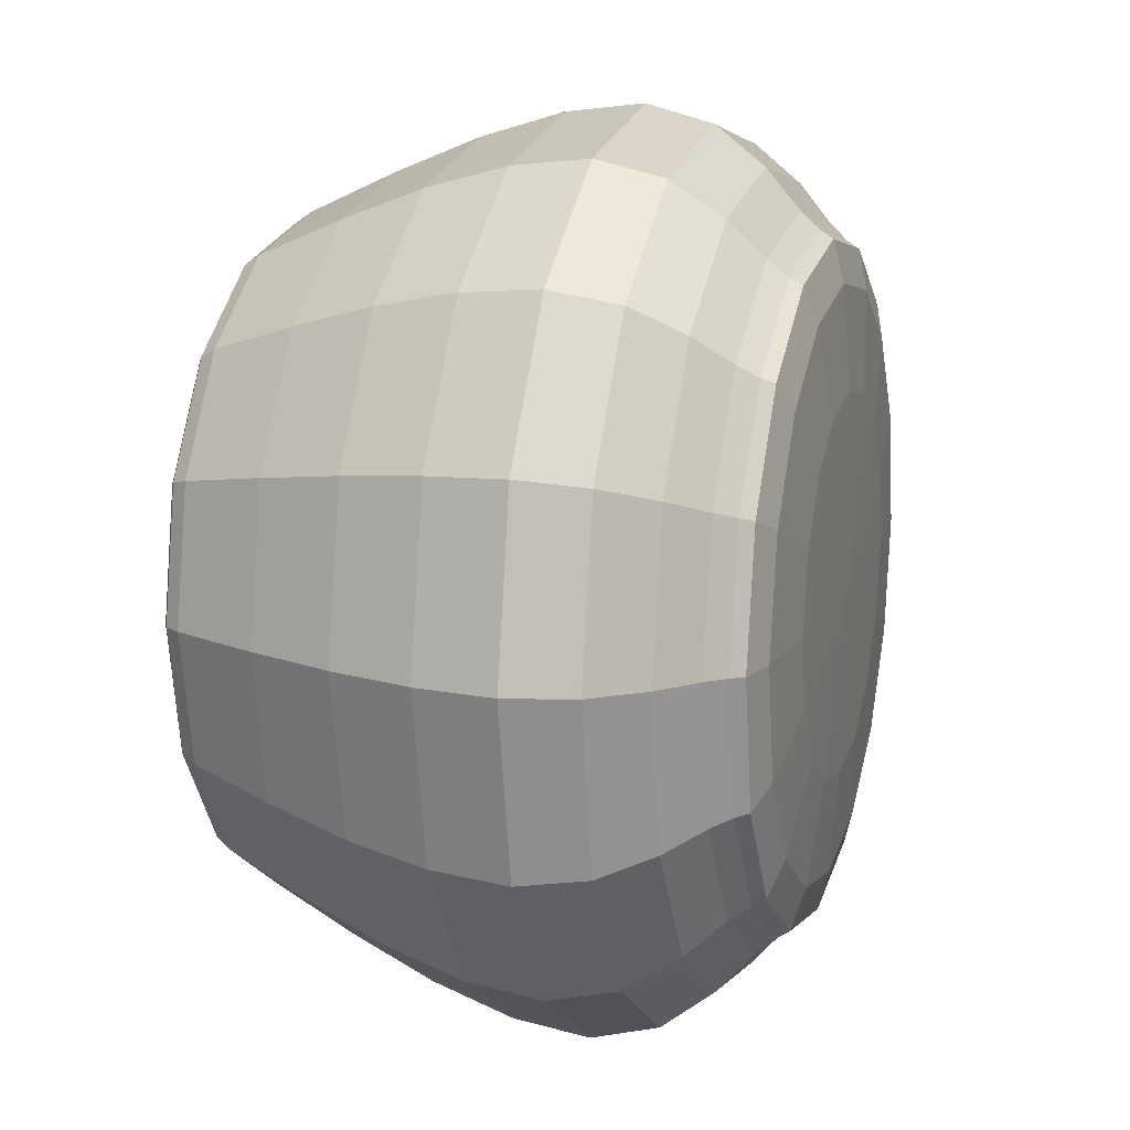
<metadata>
{"format":"obj","ext":"obj","renderer":"f3d","projection":"perspective","resolution":1024,"background":"white","views":[{"elev":14.0,"azim":-73.1,"up":"+Z"}]}
</metadata>
<code>
o mesh1/mesh1-geometry#mesh1-geometry
v -0.6161 -0.1378 -0.00699
v -0.5919 -0.2295 -0.00699
v -0.5681 -0.1378 0.2356
v -0.5459 -0.2295 -0.2401
v -0.5459 -0.2295 0.2262
v -0.5559 -0.02953 0.2304
v -0.5681 -0.1378 -0.2496
v -0.4969 -0.2972 -0.2193
v -0.5388 -0.2972 -0.00699
v -0.4368 -0.1378 0.4319
v -0.6028 -0.02953 -0.00699
v -0.4274 -0.02953 0.4225
v -0.4196 -0.2295 -0.4287
v -0.3819 -0.2972 -0.391
v -0.4969 -0.2972 0.2053
v -0.4196 -0.2295 0.4148
v -0.5236 0.08529 0.2167
v -0.4025 0.08529 0.3976
v -0.4368 -0.1378 -0.4459
v -0.5559 -0.02953 -0.2444
v -0.3442 -0.3432 -0.3533
v -0.4479 -0.3432 -0.1984
v -0.4857 -0.3432 -0.00699
v -0.2405 -0.1378 0.5633
v -0.2353 -0.02953 0.551
v -0.5678 0.08529 -0.00699
v -0.2216 0.08529 0.5187
v -0.231 -0.2295 -0.555
v -0.2102 -0.2972 -0.506
v -0.1893 -0.3432 -0.457
v -0.4479 -0.3432 0.1845
v -0.3819 -0.2972 0.377
v -0.231 -0.2295 0.541
v -0.4779 0.2045 0.1973
v -0.3674 0.2045 0.3625
v -0.2021 0.2045 0.473
v -0.2405 -0.1378 -0.5772
v -0.4274 -0.02953 -0.4365
v -0.5236 0.08529 -0.2307
v -0.1799 -0.3696 -0.4347
v -0.3271 -0.3696 -0.3362
v -0.4256 -0.3696 -0.189
v -0.4615 -0.3696 -0.00699
v 0.002104 -0.02953 0.5979
v 0.002104 -0.1378 0.6112
v 0.002104 0.08529 0.5629
v -0.5183 0.2045 -0.00699
v 0.002104 0.2045 0.5134
v 0.002104 -0.2972 -0.5479
v 0.002104 -0.2295 -0.601
v 0.002104 -0.3432 -0.4948
v 0.002104 -0.3696 -0.4706
v -0.4256 -0.3696 0.175
v -0.3442 -0.3432 0.3393
v -0.2102 -0.2972 0.492
v 0.002104 -0.2295 0.587
v -0.4256 0.3258 0.175
v -0.3271 0.3258 0.3222
v -0.1799 0.3258 0.4207
v 0.002104 0.3258 0.4566
v -0.2353 -0.02953 -0.565
v 0.002104 -0.1378 -0.6252
v -0.4025 0.08529 -0.4116
v -0.4779 0.2045 -0.2112
v 0.002104 -0.3867 -0.4601
v -0.1757 -0.3867 -0.425
v -0.3196 -0.3867 -0.3287
v -0.4159 -0.3867 -0.1848
v -0.451 -0.3867 -0.00699
v 0.2258 0.08529 0.5187
v 0.2395 -0.02953 0.551
v 0.2447 -0.1378 0.5633
v 0.2063 0.2045 0.473
v -0.4615 0.3258 -0.00699
v 0.1841 0.3258 0.4207
v 0.1936 -0.3432 -0.457
v 0.2144 -0.2972 -0.506
v 0.2353 -0.2295 -0.555
v 0.1841 -0.3696 -0.4347
v 0.18 -0.3867 -0.425
v -0.4159 -0.3867 0.1709
v -0.3271 -0.3696 0.3222
v -0.1893 -0.3432 0.443
v 0.002104 -0.2972 0.5339
v 0.2353 -0.2295 0.541
v -0.4111 0.3486 0.1688
v -0.3159 0.3486 0.311
v -0.1737 0.3486 0.4062
v 0.002104 0.3486 0.4409
v 0.1779 0.3486 0.4062
v 0.002104 -0.02953 -0.6119
v -0.2216 0.08529 -0.5327
v 0.2447 -0.1378 -0.5772
v -0.3674 0.2045 -0.3765
v -0.4256 0.3258 -0.189
v 0.002104 -0.4015 -0.404
v 0.1579 -0.4015 -0.3732
v -0.1537 -0.4015 -0.3732
v -0.2797 -0.4015 -0.2888
v -0.3641 -0.4015 -0.1628
v -0.3949 -0.4015 -0.00699
v 0.3716 0.2045 0.3625
v 0.4067 0.08529 0.3976
v 0.4316 -0.02953 0.4225
v 0.441 -0.1378 0.4319
v 0.3313 0.3258 0.3222
v -0.4458 0.3486 -0.00699
v 0.3201 0.3486 0.311
v 0.3313 -0.3696 -0.3362
v 0.3484 -0.3432 -0.3533
v 0.3861 -0.2972 -0.391
v 0.4239 -0.2295 -0.4287
v 0.3238 -0.3867 -0.3287
v 0.284 -0.4015 -0.2888
v -0.3641 -0.4015 0.1488
v -0.3196 -0.3867 0.3147
v -0.1799 -0.3696 0.4207
v 0.002104 -0.3432 0.4808
v 0.2144 -0.2972 0.492
v 0.4239 -0.2295 0.4148
v -0.398 0.3562 0.1632
v -0.3058 0.3562 0.3009
v -0.1681 0.3562 0.3931
v 0.002104 0.3562 0.4267
v 0.1723 0.3562 0.3931
v 0.31 0.3562 0.3009
v 0.002104 0.08529 -0.5769
v 0.2395 -0.02953 -0.565
v -0.2021 0.2045 -0.487
v 0.441 -0.1378 -0.4459
v -0.3271 0.3258 -0.3362
v -0.4111 0.3486 -0.183
v 0.002104 -0.412 -0.2652
v 0.1035 -0.412 -0.2452
v 0.1855 -0.412 -0.1903
v -0.09926 -0.412 -0.2452
v -0.1813 -0.412 -0.1903
v -0.2361 -0.412 -0.1084
v -0.2561 -0.412 -0.00699
v 0.4298 0.3258 0.175
v 0.4821 0.2045 0.1973
v 0.5278 0.08529 0.2167
v 0.5601 -0.02953 0.2304
v 0.5724 -0.1378 0.2356
v 0.4153 0.3486 0.1688
v -0.4316 0.3562 -0.00699
v 0.4022 0.3562 0.1632
v 0.4201 -0.3867 -0.1848
v 0.4298 -0.3696 -0.189
v 0.4521 -0.3432 -0.1984
v 0.5011 -0.2972 -0.2193
v 0.5501 -0.2295 -0.2401
v 0.3683 -0.4015 -0.1628
v 0.2403 -0.412 -0.1084
v -0.2361 -0.412 0.09437
v -0.2797 -0.4015 0.2749
v -0.1757 -0.3867 0.411
v 0.002104 -0.3696 0.4566
v 0.1936 -0.3432 0.443
v 0.3861 -0.2972 0.377
v 0.5501 -0.2295 0.2262
v -0.3008 0.3486 0.296
v -0.3915 0.3486 0.1605
v -0.1654 0.3486 0.3866
v 0.002104 0.3486 0.4197
v 0.1696 0.3486 0.3866
v 0.305 0.3486 0.296
v 0.3957 0.3486 0.1605
v 0.002104 0.2045 -0.5274
v 0.2258 0.08529 -0.5327
v 0.4316 -0.02953 -0.4365
v -0.1799 0.3258 -0.4347
v 0.5724 -0.1378 -0.2496
v -0.3159 0.3486 -0.3252
v -0.398 0.3562 -0.1787
v 0.002104 -0.416 -0.00699
v 0.4657 0.3258 -0.00699
v 0.45 0.3486 -0.00699
v 0.5225 0.2045 -0.00699
v 0.572 0.08529 -0.00699
v 0.607 -0.02953 -0.00699
v 0.6203 -0.1378 -0.00699
v 0.4358 0.3562 -0.00699
v -0.4246 0.3486 -0.00699
v 0.4288 0.3486 -0.00699
v 0.4552 -0.3867 -0.00699
v 0.3991 -0.4015 -0.00699
v 0.4657 -0.3696 -0.00699
v 0.4899 -0.3432 -0.00699
v 0.543 -0.2972 -0.00699
v 0.5961 -0.2295 -0.00699
v 0.2604 -0.412 -0.00699
v -0.1813 -0.412 0.1764
v -0.1537 -0.4015 0.3592
v 0.002104 -0.3867 0.4461
v 0.1841 -0.3696 0.4207
v 0.3484 -0.3432 0.3393
v 0.5011 -0.2972 0.2053
v -0.1677 0.3258 0.3922
v -0.3051 0.3258 0.3002
v -0.3971 0.3258 0.1628
v 0.002104 0.3258 0.4257
v 0.1719 0.3258 0.3922
v 0.3093 0.3258 0.3002
v 0.4013 0.3258 0.1628
v 0.4348 0.3258 -0.00699
v 0.002104 0.3258 -0.4706
v 0.2063 0.2045 -0.487
v 0.4067 0.08529 -0.4116
v 0.5601 -0.02953 -0.2444
v -0.1737 0.3486 -0.4203
v -0.3058 0.3562 -0.3162
v -0.3915 0.3486 -0.1794
v 0.2403 -0.412 0.09437
v -0.09926 -0.412 0.2312
v 0.4298 0.3258 -0.189
v 0.4153 0.3486 -0.1828
v 0.4022 0.3562 -0.1772
v 0.4821 0.2045 -0.2112
v 0.5278 0.08529 -0.2307
v 0.3957 0.3486 -0.1745
v -0.4306 0.3258 -0.00699
v 0.4013 0.3258 -0.1768
v 0.4201 -0.3867 0.1709
v 0.3683 -0.4015 0.1488
v 0.4298 -0.3696 0.175
v 0.4521 -0.3432 0.1845
v 0.1855 -0.412 0.1764
v 0.002104 -0.412 0.2513
v 0.002104 -0.4015 0.39
v 0.18 -0.3867 0.411
v 0.3313 -0.3696 0.3222
v 0.002104 0.3486 -0.4549
v 0.1841 0.3258 -0.4347
v 0.3716 0.2045 -0.3765
v -0.1681 0.3562 -0.4075
v -0.3008 0.3486 -0.3143
v -0.3971 0.3258 -0.1886
v 0.1035 -0.412 0.2312
v 0.3313 0.3258 -0.3362
v 0.3201 0.3486 -0.325
v 0.31 0.3562 -0.3149
v 0.305 0.3486 -0.3099
v 0.3093 0.3258 -0.3142
v 0.3238 -0.3867 0.3147
v 0.284 -0.4015 0.2749
v 0.1579 -0.4015 0.3592
v 0.002104 0.3562 -0.4407
v 0.1779 0.3486 -0.4202
v -0.1654 0.3486 -0.4022
v -0.3051 0.3258 -0.3246
v 0.1723 0.3562 -0.4071
v 0.1696 0.3486 -0.4006
v 0.1719 0.3258 -0.4062
v 0.002104 0.3486 -0.4337
v -0.1677 0.3258 -0.4101
v 0.002104 0.3258 -0.4397
f 1 2 3
f 3 2 1
f 1 4 2
f 2 4 1
f 3 2 5
f 5 2 3
f 6 1 3
f 3 1 6
f 7 4 1
f 1 4 7
f 4 8 2
f 2 8 4
f 2 9 5
f 5 9 2
f 3 5 10
f 10 5 3
f 11 1 6
f 6 1 11
f 6 3 12
f 12 3 6
f 7 13 4
f 4 13 7
f 11 7 1
f 1 7 11
f 4 14 8
f 8 14 4
f 2 8 9
f 9 8 2
f 5 9 15
f 15 9 5
f 10 5 16
f 16 5 10
f 12 3 10
f 10 3 12
f 17 11 6
f 6 11 17
f 18 6 12
f 12 6 18
f 19 13 7
f 7 13 19
f 13 14 4
f 4 14 13
f 20 7 11
f 11 7 20
f 8 14 21
f 21 14 8
f 9 8 22
f 22 8 9
f 15 9 23
f 23 9 15
f 5 15 16
f 16 15 5
f 24 10 16
f 16 10 24
f 25 12 10
f 10 12 25
f 26 11 17
f 17 11 26
f 17 6 18
f 18 6 17
f 27 18 12
f 12 18 27
f 28 13 19
f 19 13 28
f 20 19 7
f 7 19 20
f 29 14 13
f 13 14 29
f 26 20 11
f 11 20 26
f 21 14 30
f 30 14 21
f 22 8 21
f 21 8 22
f 9 22 23
f 23 22 9
f 15 23 31
f 31 23 15
f 16 15 32
f 32 15 16
f 25 10 24
f 24 10 25
f 33 24 16
f 16 24 33
f 27 12 25
f 25 12 27
f 34 26 17
f 17 26 34
f 35 17 18
f 18 17 35
f 36 18 27
f 27 18 36
f 29 13 28
f 28 13 29
f 28 19 37
f 37 19 28
f 38 19 20
f 20 19 38
f 14 29 30
f 30 29 14
f 39 20 26
f 26 20 39
f 21 30 40
f 40 30 21
f 22 21 41
f 41 21 22
f 22 42 23
f 23 42 22
f 23 43 31
f 31 43 23
f 32 15 31
f 31 15 32
f 33 16 32
f 32 16 33
f 44 25 24
f 24 25 44
f 45 24 33
f 33 24 45
f 46 27 25
f 25 27 46
f 47 26 34
f 34 26 47
f 34 17 35
f 35 17 34
f 36 35 18
f 18 35 36
f 48 36 27
f 27 36 48
f 49 29 28
f 28 29 49
f 37 19 38
f 38 19 37
f 50 28 37
f 37 28 50
f 39 38 20
f 20 38 39
f 30 29 51
f 51 29 30
f 47 39 26
f 26 39 47
f 52 40 30
f 30 40 52
f 41 21 40
f 40 21 41
f 42 22 41
f 41 22 42
f 23 42 43
f 43 42 23
f 31 43 53
f 53 43 31
f 32 31 54
f 54 31 32
f 55 33 32
f 32 33 55
f 46 25 44
f 44 25 46
f 44 24 45
f 45 24 44
f 45 33 56
f 56 33 45
f 48 27 46
f 46 27 48
f 57 47 34
f 34 47 57
f 58 34 35
f 35 34 58
f 59 35 36
f 36 35 59
f 60 36 48
f 48 36 60
f 51 29 49
f 49 29 51
f 49 28 50
f 50 28 49
f 61 37 38
f 38 37 61
f 50 37 62
f 62 37 50
f 63 38 39
f 39 38 63
f 52 30 51
f 51 30 52
f 64 39 47
f 47 39 64
f 65 40 52
f 52 40 65
f 66 41 40
f 40 41 66
f 41 67 42
f 42 67 41
f 42 68 43
f 43 68 42
f 43 69 53
f 53 69 43
f 54 31 53
f 53 31 54
f 55 32 54
f 54 32 55
f 56 33 55
f 55 33 56
f 70 46 44
f 44 46 70
f 71 44 45
f 45 44 71
f 72 45 56
f 56 45 72
f 73 48 46
f 46 48 73
f 74 47 57
f 57 47 74
f 57 34 58
f 58 34 57
f 59 58 35
f 35 58 59
f 60 59 36
f 36 59 60
f 75 60 48
f 48 60 75
f 76 51 49
f 49 51 76
f 77 49 50
f 50 49 77
f 62 37 61
f 61 37 62
f 61 38 63
f 63 38 61
f 78 50 62
f 62 50 78
f 64 63 39
f 39 63 64
f 79 52 51
f 51 52 79
f 74 64 47
f 47 64 74
f 65 66 40
f 40 66 65
f 80 65 52
f 52 65 80
f 66 67 41
f 41 67 66
f 42 67 68
f 68 67 42
f 43 68 69
f 69 68 43
f 53 69 81
f 81 69 53
f 54 53 82
f 82 53 54
f 55 54 83
f 83 54 55
f 56 55 84
f 84 55 56
f 70 73 46
f 46 73 70
f 71 70 44
f 44 70 71
f 72 71 45
f 45 71 72
f 72 56 85
f 85 56 72
f 73 75 48
f 48 75 73
f 86 74 57
f 57 74 86
f 87 57 58
f 58 57 87
f 88 58 59
f 59 58 88
f 89 59 60
f 60 59 89
f 75 90 60
f 60 90 75
f 76 79 51
f 51 79 76
f 76 49 77
f 77 49 76
f 78 77 50
f 50 77 78
f 62 61 91
f 91 61 62
f 92 61 63
f 63 61 92
f 93 78 62
f 62 78 93
f 94 63 64
f 64 63 94
f 79 80 52
f 52 80 79
f 95 64 74
f 74 64 95
f 96 66 65
f 65 66 96
f 97 65 80
f 80 65 97
f 67 66 98
f 98 66 67
f 68 67 99
f 99 67 68
f 69 68 100
f 100 68 69
f 81 69 101
f 101 69 81
f 53 81 82
f 82 81 53
f 83 54 82
f 82 54 83
f 84 55 83
f 83 55 84
f 85 56 84
f 84 56 85
f 102 73 70
f 70 73 102
f 103 70 71
f 71 70 103
f 104 71 72
f 72 71 104
f 105 72 85
f 85 72 105
f 106 75 73
f 73 75 106
f 107 74 86
f 86 74 107
f 86 57 87
f 87 57 86
f 88 87 58
f 58 87 88
f 89 88 59
f 59 88 89
f 90 89 60
f 60 89 90
f 108 90 75
f 75 90 108
f 109 79 76
f 76 79 109
f 110 76 77
f 77 76 110
f 111 77 78
f 78 77 111
f 91 61 92
f 92 61 91
f 93 62 91
f 91 62 93
f 92 63 94
f 94 63 92
f 112 78 93
f 93 78 112
f 95 94 64
f 64 94 95
f 113 80 79
f 79 80 113
f 107 95 74
f 74 95 107
f 98 66 96
f 96 66 98
f 97 96 65
f 65 96 97
f 114 97 80
f 80 97 114
f 99 67 98
f 98 67 99
f 100 68 99
f 99 68 100
f 69 100 101
f 101 100 69
f 81 101 115
f 115 101 81
f 82 81 116
f 116 81 82
f 83 82 117
f 117 82 83
f 84 83 118
f 118 83 84
f 85 84 119
f 119 84 85
f 102 106 73
f 73 106 102
f 103 102 70
f 70 102 103
f 104 103 71
f 71 103 104
f 105 104 72
f 72 104 105
f 105 85 120
f 120 85 105
f 106 108 75
f 75 108 106
f 86 121 107
f 107 121 86
f 87 122 86
f 86 122 87
f 88 123 87
f 87 123 88
f 89 124 88
f 88 124 89
f 89 90 125
f 125 90 89
f 90 108 126
f 126 108 90
f 109 113 79
f 79 113 109
f 109 76 110
f 110 76 109
f 110 77 111
f 111 77 110
f 112 111 78
f 78 111 112
f 91 92 127
f 127 92 91
f 93 91 128
f 128 91 93
f 129 92 94
f 94 92 129
f 130 112 93
f 93 112 130
f 131 94 95
f 95 94 131
f 114 80 113
f 113 80 114
f 132 95 107
f 107 95 132
f 133 98 96
f 96 98 133
f 134 96 97
f 97 96 134
f 135 97 114
f 114 97 135
f 136 99 98
f 98 99 136
f 100 99 137
f 137 99 100
f 101 100 138
f 138 100 101
f 115 101 139
f 139 101 115
f 116 81 115
f 115 81 116
f 117 82 116
f 116 82 117
f 118 83 117
f 117 83 118
f 84 118 119
f 119 118 84
f 120 85 119
f 119 85 120
f 106 102 140
f 140 102 106
f 102 103 141
f 141 103 102
f 103 104 142
f 142 104 103
f 104 105 143
f 143 105 104
f 105 120 144
f 144 120 105
f 108 106 145
f 145 106 108
f 122 121 86
f 86 121 122
f 121 146 107
f 107 146 121
f 123 122 87
f 87 122 123
f 124 123 88
f 88 123 124
f 89 125 124
f 124 125 89
f 90 126 125
f 125 126 90
f 108 147 126
f 126 147 108
f 109 148 113
f 113 148 109
f 149 109 110
f 110 109 149
f 150 110 111
f 111 110 150
f 112 151 111
f 111 151 112
f 127 92 129
f 129 92 127
f 128 91 127
f 127 91 128
f 130 93 128
f 128 93 130
f 129 94 131
f 131 94 129
f 130 152 112
f 112 152 130
f 132 131 95
f 95 131 132
f 153 114 113
f 113 114 153
f 146 132 107
f 107 132 146
f 136 98 133
f 133 98 136
f 134 133 96
f 96 133 134
f 135 134 97
f 97 134 135
f 154 135 114
f 114 135 154
f 137 99 136
f 136 99 137
f 138 100 137
f 137 100 138
f 101 138 139
f 139 138 101
f 115 139 155
f 155 139 115
f 116 115 156
f 156 115 116
f 157 117 116
f 116 117 157
f 118 117 158
f 158 117 118
f 119 118 159
f 159 118 119
f 120 119 160
f 160 119 120
f 140 102 141
f 141 102 140
f 145 106 140
f 140 106 145
f 141 103 142
f 142 103 141
f 142 104 143
f 143 104 142
f 143 105 144
f 144 105 143
f 144 120 161
f 161 120 144
f 108 145 147
f 147 145 108
f 122 162 121
f 121 162 122
f 121 163 146
f 146 163 121
f 123 164 122
f 122 164 123
f 165 123 124
f 124 123 165
f 125 166 124
f 124 166 125
f 125 126 167
f 167 126 125
f 126 147 168
f 168 147 126
f 149 148 109
f 109 148 149
f 153 113 148
f 148 113 153
f 149 110 150
f 150 110 149
f 150 111 151
f 151 111 150
f 152 151 112
f 112 151 152
f 127 129 169
f 169 129 127
f 128 127 170
f 170 127 128
f 130 128 171
f 171 128 130
f 172 129 131
f 131 129 172
f 173 152 130
f 130 152 173
f 174 131 132
f 132 131 174
f 154 114 153
f 153 114 154
f 146 175 132
f 132 175 146
f 176 136 133
f 133 136 176
f 176 133 134
f 134 133 176
f 176 134 135
f 135 134 176
f 176 135 154
f 154 135 176
f 176 137 136
f 136 137 176
f 176 138 137
f 137 138 176
f 139 138 176
f 176 138 139
f 155 139 176
f 176 139 155
f 156 115 155
f 155 115 156
f 157 116 156
f 156 116 157
f 158 117 157
f 157 117 158
f 159 118 158
f 158 118 159
f 119 159 160
f 160 159 119
f 120 160 161
f 161 160 120
f 140 141 177
f 177 141 140
f 145 140 178
f 178 140 145
f 141 142 179
f 179 142 141
f 142 143 180
f 180 143 142
f 143 144 181
f 181 144 143
f 144 161 182
f 182 161 144
f 145 183 147
f 147 183 145
f 164 162 122
f 122 162 164
f 162 163 121
f 121 163 162
f 146 163 184
f 184 163 146
f 165 164 123
f 123 164 165
f 166 165 124
f 124 165 166
f 125 167 166
f 166 167 125
f 126 168 167
f 167 168 126
f 147 185 168
f 168 185 147
f 149 186 148
f 148 186 149
f 187 153 148
f 148 153 187
f 150 188 149
f 149 188 150
f 189 150 151
f 151 150 189
f 152 190 151
f 151 190 152
f 169 129 172
f 172 129 169
f 170 127 169
f 169 127 170
f 171 128 170
f 170 128 171
f 171 173 130
f 130 173 171
f 172 131 174
f 174 131 172
f 173 191 152
f 152 191 173
f 175 174 132
f 132 174 175
f 192 154 153
f 153 154 192
f 146 184 175
f 175 184 146
f 176 154 192
f 192 154 176
f 193 155 176
f 176 155 193
f 156 155 193
f 193 155 156
f 157 156 194
f 194 156 157
f 158 157 195
f 195 157 158
f 159 158 196
f 196 158 159
f 159 197 160
f 160 197 159
f 161 160 198
f 198 160 161
f 177 141 179
f 179 141 177
f 178 140 177
f 177 140 178
f 145 178 183
f 183 178 145
f 179 142 180
f 180 142 179
f 180 143 181
f 181 143 180
f 181 144 182
f 182 144 181
f 182 161 191
f 191 161 182
f 183 185 147
f 147 185 183
f 164 199 162
f 162 199 164
f 162 200 163
f 163 200 162
f 163 201 184
f 184 201 163
f 202 164 165
f 165 164 202
f 203 165 166
f 166 165 203
f 204 166 167
f 167 166 204
f 168 205 167
f 167 205 168
f 185 206 168
f 168 206 185
f 188 186 149
f 149 186 188
f 187 148 186
f 186 148 187
f 192 153 187
f 187 153 192
f 189 188 150
f 150 188 189
f 189 151 190
f 190 151 189
f 191 190 152
f 152 190 191
f 169 172 207
f 207 172 169
f 170 169 208
f 208 169 170
f 171 170 209
f 209 170 171
f 210 173 171
f 171 173 210
f 211 172 174
f 174 172 211
f 182 191 173
f 173 191 182
f 175 212 174
f 174 212 175
f 175 184 213
f 213 184 175
f 214 176 192
f 192 176 214
f 215 193 176
f 176 193 215
f 194 156 193
f 193 156 194
f 195 157 194
f 194 157 195
f 196 158 195
f 195 158 196
f 159 196 197
f 197 196 159
f 160 197 198
f 198 197 160
f 161 198 191
f 191 198 161
f 177 179 216
f 216 179 177
f 178 177 217
f 217 177 178
f 178 218 183
f 183 218 178
f 179 180 219
f 219 180 179
f 180 181 220
f 220 181 180
f 181 182 210
f 210 182 181
f 183 221 185
f 185 221 183
f 202 199 164
f 164 199 202
f 199 200 162
f 162 200 199
f 163 200 201
f 201 200 163
f 184 201 222
f 222 201 184
f 203 202 165
f 165 202 203
f 204 203 166
f 166 203 204
f 167 205 204
f 204 205 167
f 168 206 205
f 205 206 168
f 185 223 206
f 206 223 185
f 188 224 186
f 186 224 188
f 225 187 186
f 186 187 225
f 214 192 187
f 187 192 214
f 189 226 188
f 188 226 189
f 227 189 190
f 190 189 227
f 191 198 190
f 190 198 191
f 207 172 211
f 211 172 207
f 208 169 207
f 207 169 208
f 209 170 208
f 208 170 209
f 209 210 171
f 171 210 209
f 210 182 173
f 173 182 210
f 212 211 174
f 174 211 212
f 175 213 212
f 212 213 175
f 184 222 213
f 213 222 184
f 228 176 214
f 214 176 228
f 194 193 215
f 215 193 194
f 229 215 176
f 176 215 229
f 195 194 230
f 230 194 195
f 196 195 231
f 231 195 196
f 196 232 197
f 197 232 196
f 197 227 198
f 198 227 197
f 216 179 219
f 219 179 216
f 217 177 216
f 216 177 217
f 178 217 218
f 218 217 178
f 218 221 183
f 183 221 218
f 219 180 220
f 220 180 219
f 220 181 210
f 210 181 220
f 221 223 185
f 185 223 221
f 226 224 188
f 188 224 226
f 224 225 186
f 186 225 224
f 225 214 187
f 187 214 225
f 227 226 189
f 189 226 227
f 198 227 190
f 190 227 198
f 207 211 233
f 233 211 207
f 208 207 234
f 234 207 208
f 209 208 235
f 235 208 209
f 220 210 209
f 209 210 220
f 212 236 211
f 211 236 212
f 212 213 237
f 237 213 212
f 213 222 238
f 238 222 213
f 239 176 228
f 228 176 239
f 228 214 225
f 225 214 228
f 230 194 215
f 215 194 230
f 230 215 229
f 229 215 230
f 229 176 239
f 239 176 229
f 195 230 231
f 231 230 195
f 232 196 231
f 231 196 232
f 197 232 227
f 227 232 197
f 216 219 240
f 240 219 216
f 217 216 241
f 241 216 217
f 218 217 242
f 242 217 218
f 221 218 243
f 243 218 221
f 219 220 235
f 235 220 219
f 221 244 223
f 223 244 221
f 226 245 224
f 224 245 226
f 246 225 224
f 224 225 246
f 232 226 227
f 227 226 232
f 236 233 211
f 211 233 236
f 234 207 233
f 233 207 234
f 235 208 234
f 234 208 235
f 235 220 209
f 209 220 235
f 236 212 237
f 237 212 236
f 213 238 237
f 237 238 213
f 246 239 228
f 228 239 246
f 246 228 225
f 225 228 246
f 230 229 247
f 247 229 230
f 247 229 239
f 239 229 247
f 231 230 247
f 247 230 231
f 232 231 245
f 245 231 232
f 240 219 235
f 235 219 240
f 241 216 240
f 240 216 241
f 217 241 242
f 242 241 217
f 218 242 243
f 243 242 218
f 243 244 221
f 221 244 243
f 232 245 226
f 226 245 232
f 245 246 224
f 224 246 245
f 236 248 233
f 233 248 236
f 234 233 249
f 249 233 234
f 235 234 240
f 240 234 235
f 250 236 237
f 237 236 250
f 237 238 251
f 251 238 237
f 247 239 246
f 246 239 247
f 231 247 245
f 245 247 231
f 240 249 241
f 241 249 240
f 242 241 252
f 252 241 242
f 243 242 253
f 253 242 243
f 244 243 254
f 254 243 244
f 247 246 245
f 245 246 247
f 248 236 250
f 250 236 248
f 249 233 248
f 248 233 249
f 240 234 249
f 249 234 240
f 250 237 251
f 251 237 250
f 241 249 252
f 252 249 241
f 242 252 253
f 253 252 242
f 243 253 254
f 254 253 243
f 248 250 255
f 255 250 248
f 252 249 248
f 248 249 252
f 250 251 256
f 256 251 250
f 252 255 253
f 253 255 252
f 254 253 257
f 257 253 254
f 255 250 256
f 256 250 255
f 252 248 255
f 255 248 252
f 253 255 257
f 257 255 253
f 255 256 257
f 257 256 255

</code>
